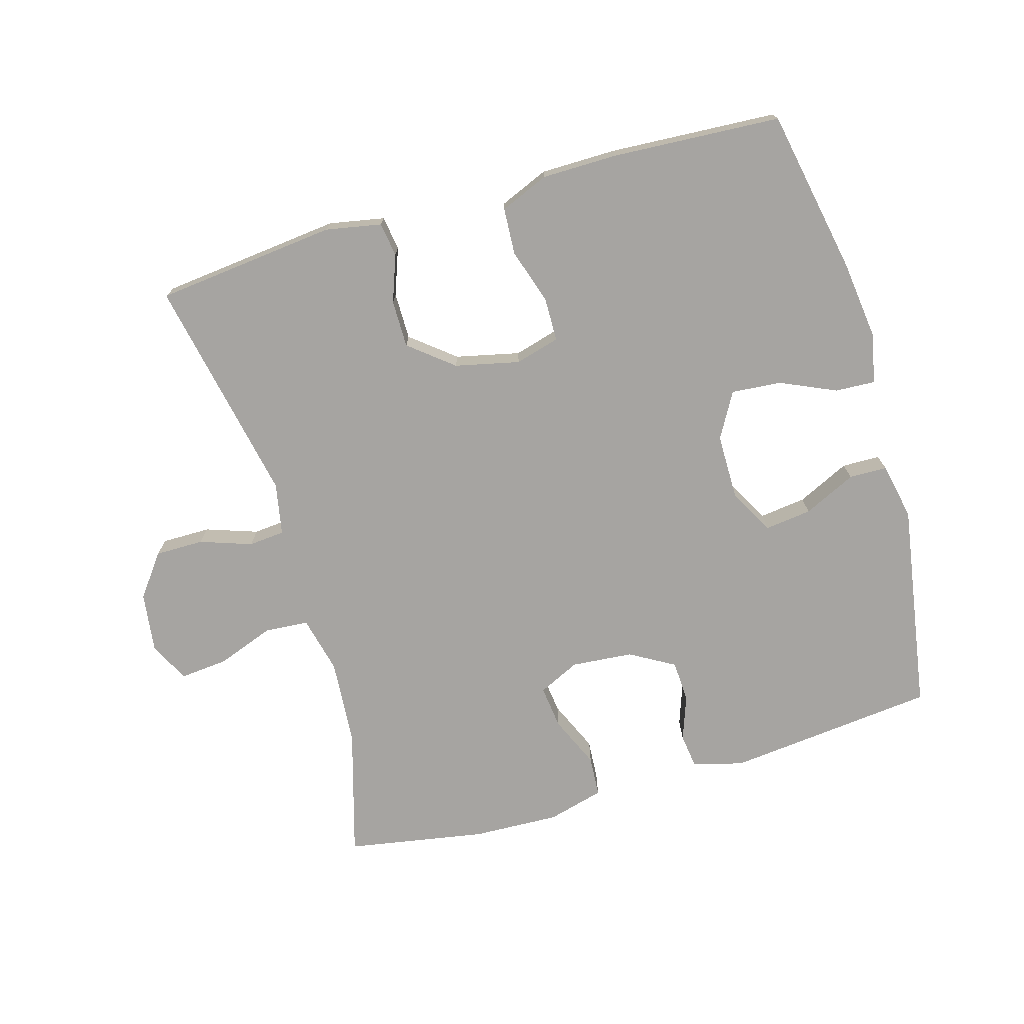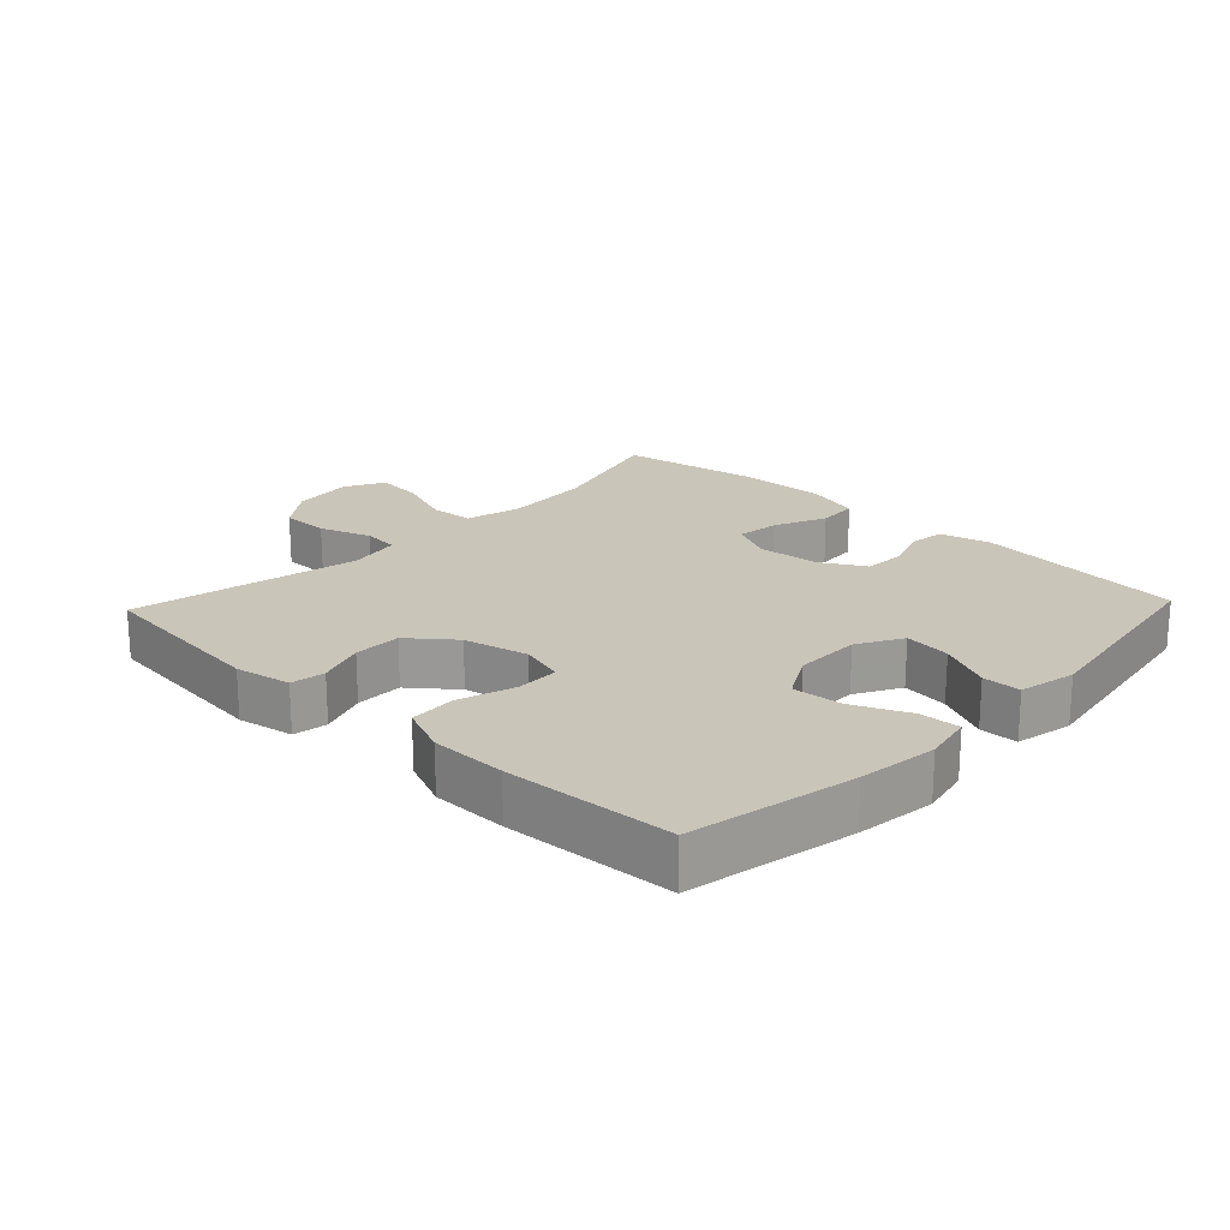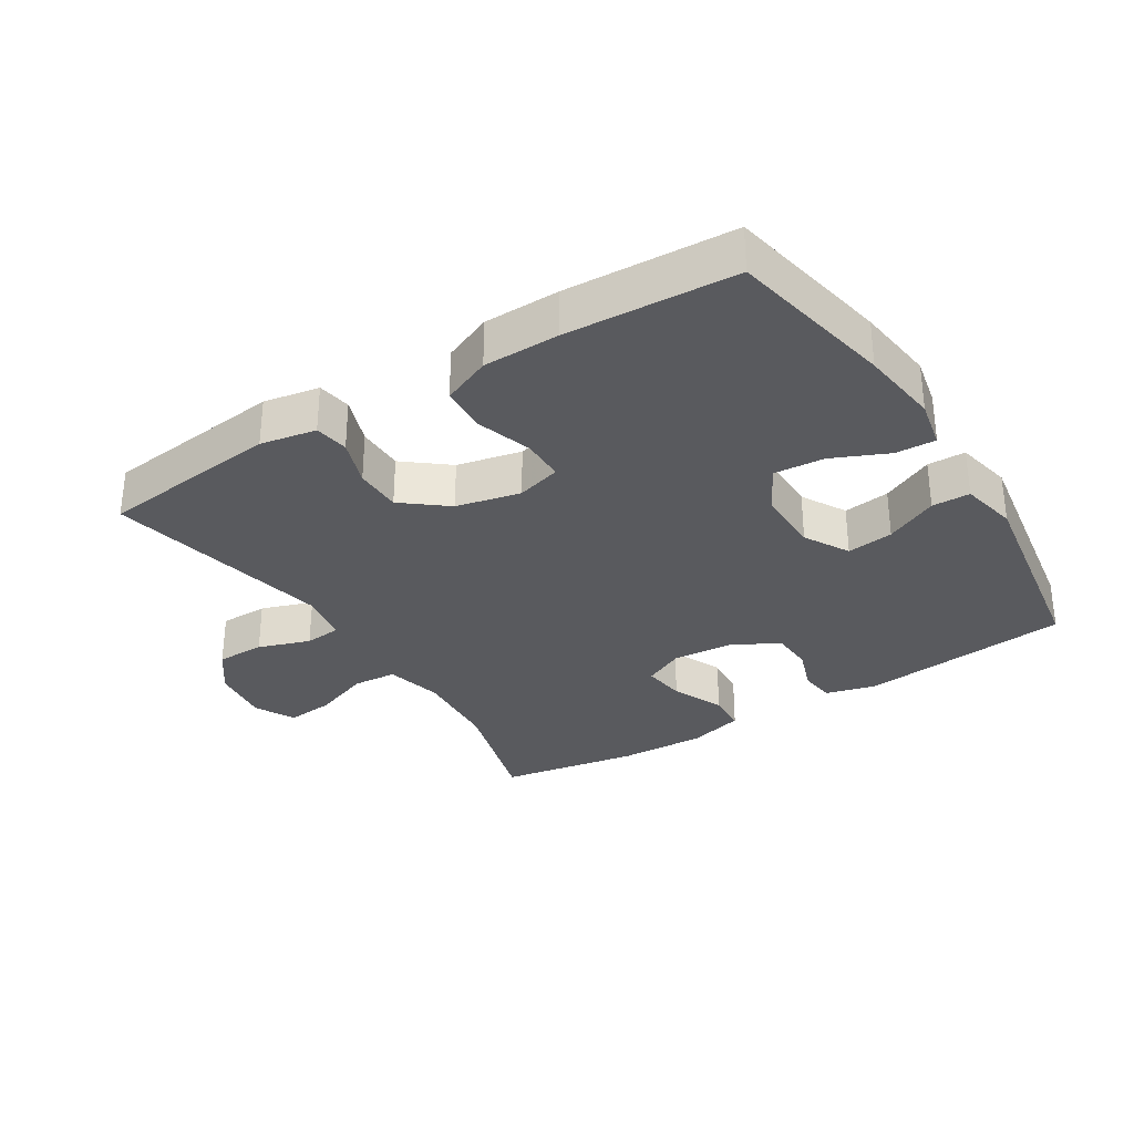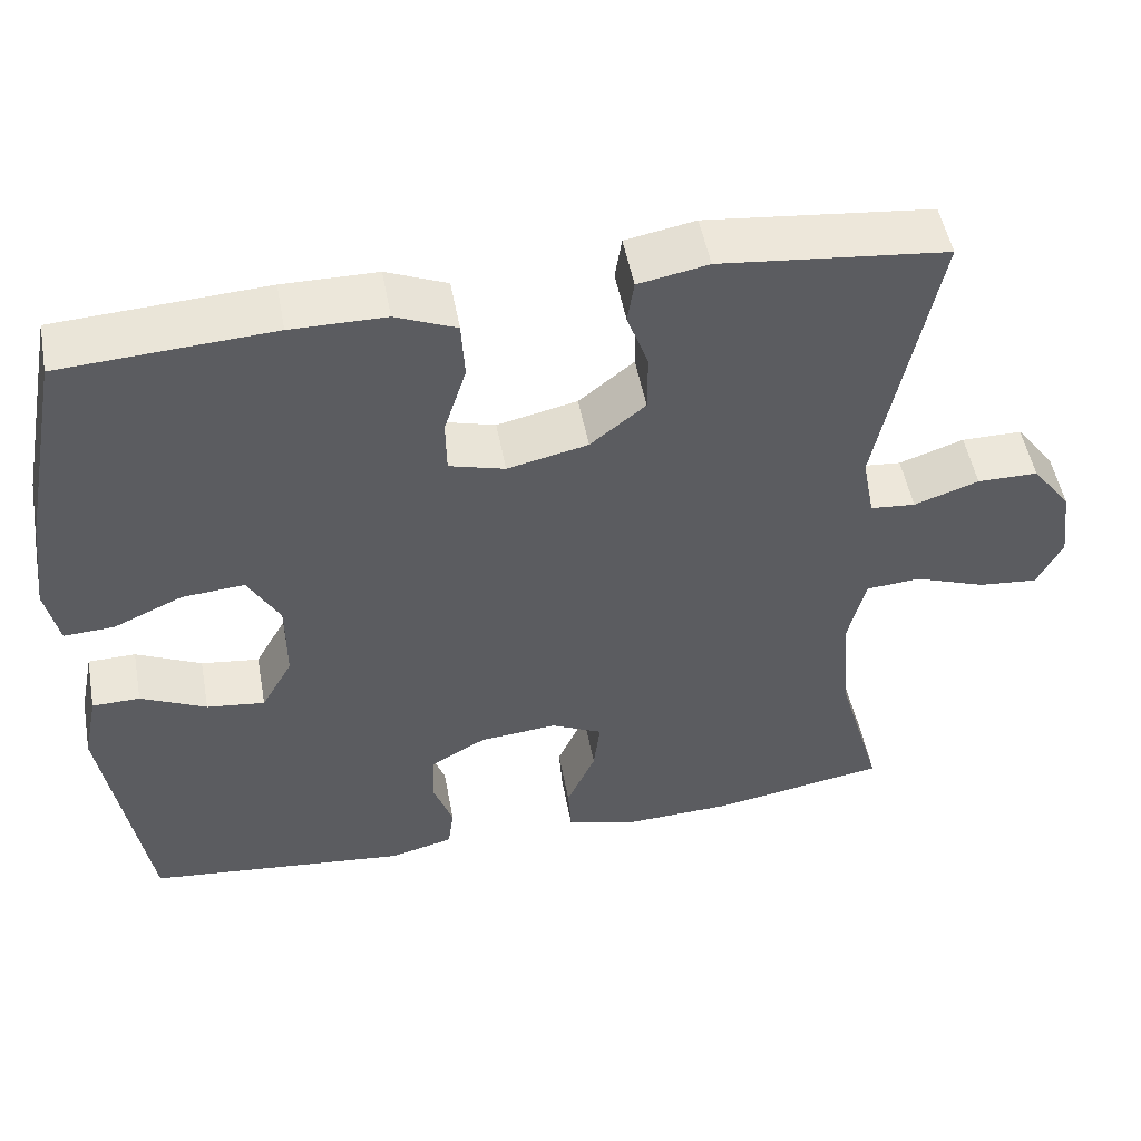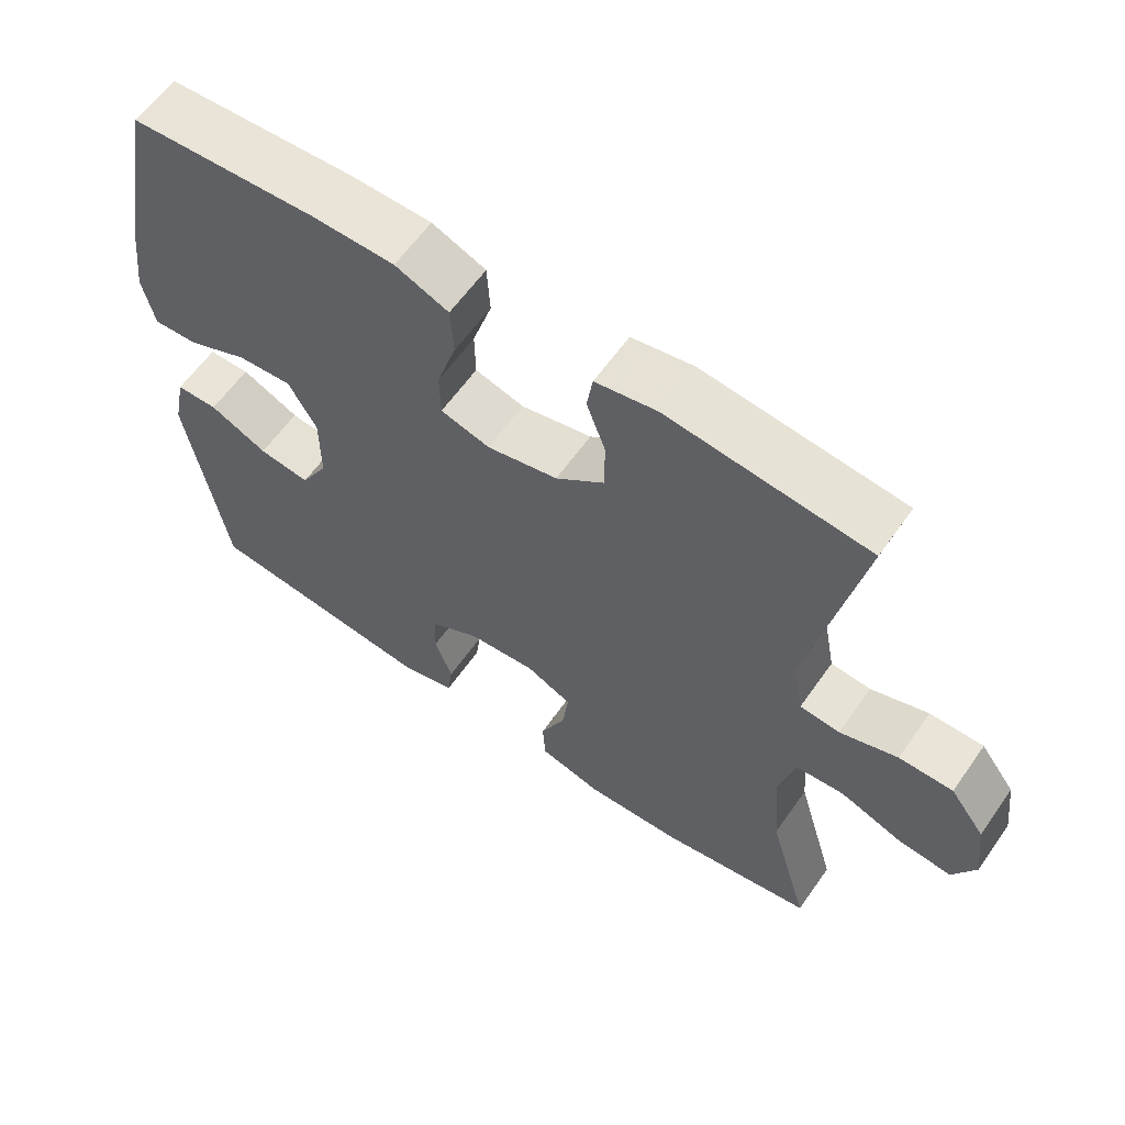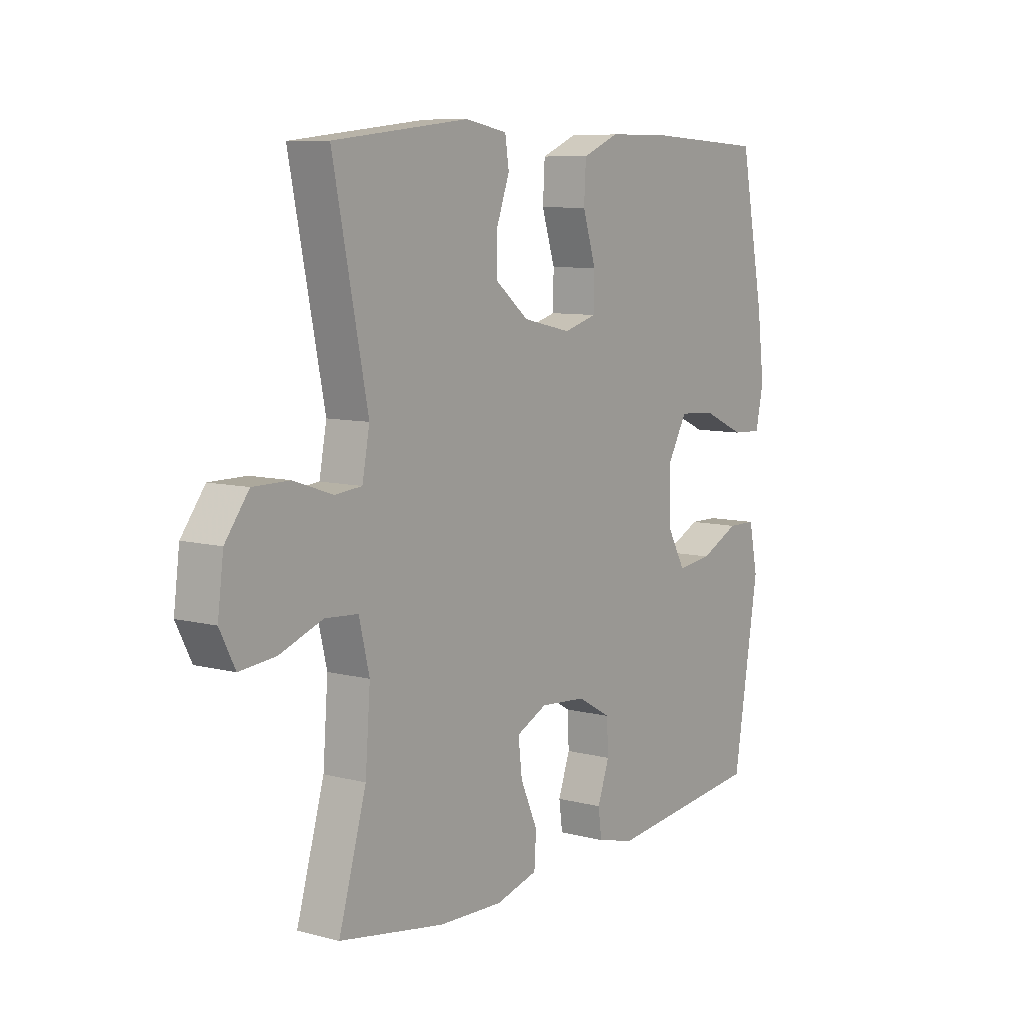
<metadata>
{"format":"obj","ext":"obj","renderer":"f3d","projection":"perspective","resolution":1024,"background":"white","views":[{"elev":-73.5,"azim":16.1,"up":"+Y"},{"elev":20.6,"azim":43.5,"up":"+Y"},{"elev":-31.5,"azim":32.3,"up":"+Y"},{"elev":50.9,"azim":169.5,"up":"+Z"},{"elev":61.0,"azim":-145.0,"up":"+Z"},{"elev":8.5,"azim":-54.5,"up":"+Z"}]}
</metadata>
<code>
v -0.5 0.07 0.5
v -0.224 0.07 0.53
v -0.139 0.07 0.514
v -0.131 0.07 0.462
v -0.157 0.07 0.39
v -0.157 0.07 0.318
v -0.09 0.07 0.264
v 0.008 0.07 0.242
v 0.076 0.07 0.261
v 0.077 0.07 0.327
v 0.05 0.07 0.412
v 0.054 0.07 0.483
v 0.128 0.07 0.514
v 0.243 0.07 0.515
v 0.5 0.07 0.5
v 0.549 0.07 0.248
v 0.564 0.07 0.127
v 0.548 0.07 0.052
v 0.487 0.07 0.055
v 0.402 0.07 0.093
v 0.326 0.07 0.099
v 0.287 0.07 0.03
v 0.287 0.07 -0.071
v 0.325 0.07 -0.139
v 0.396 0.07 -0.13
v 0.476 0.07 -0.092
v 0.534 0.07 -0.093
v 0.552 0.07 -0.18
v 0.5 0.07 -0.5
v 0.18 0.07 -0.534
v 0.103 0.07 -0.514
v 0.096 0.07 -0.461
v 0.12 0.07 -0.393
v 0.117 0.07 -0.329
v 0.049 0.07 -0.29
v -0.045 0.07 -0.282
v -0.108 0.07 -0.312
v -0.1 0.07 -0.378
v -0.065 0.07 -0.457
v -0.069 0.07 -0.519
v -0.155 0.07 -0.542
v -0.287 0.07 -0.537
v -0.5 0.07 -0.5
v -0.444 0.07 -0.306
v -0.434 0.07 -0.173
v -0.455 0.07 -0.086
v -0.522 0.07 -0.081
v -0.609 0.07 -0.113
v -0.682 0.07 -0.12
v -0.713 0.07 -0.059
v -0.701 0.07 0.033
v -0.653 0.07 0.097
v -0.579 0.07 0.097
v -0.5 0.07 0.07
v -0.445 0.07 0.075
v -0.43 0.07 0.154
v -0.5 0 0.5
v -0.224 0 0.53
v -0.139 0 0.514
v -0.131 0 0.462
v -0.157 0 0.39
v -0.157 0 0.318
v -0.09 0 0.264
v 0.008 0 0.242
v 0.076 0 0.261
v 0.077 0 0.327
v 0.05 0 0.412
v 0.054 0 0.483
v 0.128 0 0.514
v 0.243 0 0.515
v 0.5 0 0.5
v 0.549 0 0.248
v 0.564 0 0.127
v 0.548 0 0.052
v 0.487 0 0.055
v 0.402 0 0.093
v 0.326 0 0.099
v 0.287 0 0.03
v 0.287 0 -0.071
v 0.325 0 -0.139
v 0.396 0 -0.13
v 0.476 0 -0.092
v 0.534 0 -0.093
v 0.552 0 -0.18
v 0.5 0 -0.5
v 0.18 0 -0.534
v 0.103 0 -0.514
v 0.096 0 -0.461
v 0.12 0 -0.393
v 0.117 0 -0.329
v 0.049 0 -0.29
v -0.045 0 -0.282
v -0.108 0 -0.312
v -0.1 0 -0.378
v -0.065 0 -0.457
v -0.069 0 -0.519
v -0.155 0 -0.542
v -0.287 0 -0.537
v -0.5 0 -0.5
v -0.444 0 -0.306
v -0.434 0 -0.173
v -0.455 0 -0.086
v -0.522 0 -0.081
v -0.609 0 -0.113
v -0.682 0 -0.12
v -0.713 0 -0.059
v -0.701 0 0.033
v -0.653 0 0.097
v -0.579 0 0.097
v -0.5 0 0.07
v -0.445 0 0.075
v -0.43 0 0.154
f 52 53 54
f 51 52 54
f 50 51 54
f 49 50 54
f 48 49 54
f 47 48 54
f 46 47 54 55
f 45 46 55 56
f 42 43 44
f 41 42 44
f 40 41 44
f 39 40 44
f 38 39 44
f 37 38 44 45
f 36 37 45 56
f 31 32 33
f 30 31 33
f 29 30 33
f 28 29 33
f 27 28 33
f 26 27 33
f 25 26 33
f 24 25 33 34
f 23 24 34 35
f 18 19 20
f 17 18 20
f 16 17 20
f 15 16 20
f 14 15 20
f 13 14 20
f 12 13 20
f 11 12 20
f 10 11 20
f 9 10 20 21
f 8 9 21 22
f 3 4 5
f 2 3 5
f 1 2 5
f 56 1 5
f 56 5 6
f 35 36 56
f 23 35 56
f 22 23 56
f 8 22 56
f 7 8 56
f 6 7 56
f 110 109 108
f 110 108 107
f 110 107 106
f 110 106 105
f 110 105 104
f 110 104 103
f 111 110 103 102
f 112 111 102 101
f 100 99 98
f 100 98 97
f 100 97 96
f 100 96 95
f 100 95 94
f 101 100 94 93
f 112 101 93 92
f 89 88 87
f 89 87 86
f 89 86 85
f 89 85 84
f 89 84 83
f 89 83 82
f 89 82 81
f 90 89 81 80
f 91 90 80 79
f 76 75 74
f 76 74 73
f 76 73 72
f 76 72 71
f 76 71 70
f 76 70 69
f 76 69 68
f 76 68 67
f 76 67 66
f 77 76 66 65
f 78 77 65 64
f 61 60 59
f 61 59 58
f 61 58 57
f 61 57 112
f 62 61 112
f 112 92 91
f 112 91 79
f 112 79 78
f 112 78 64
f 112 64 63
f 112 63 62
f 1 57 58 2
f 2 58 59 3
f 3 59 60 4
f 4 60 61 5
f 5 61 62 6
f 6 62 63 7
f 7 63 64 8
f 8 64 65 9
f 9 65 66 10
f 10 66 67 11
f 11 67 68 12
f 12 68 69 13
f 13 69 70 14
f 14 70 71 15
f 15 71 72 16
f 16 72 73 17
f 17 73 74 18
f 18 74 75 19
f 19 75 76 20
f 20 76 77 21
f 21 77 78 22
f 22 78 79 23
f 23 79 80 24
f 24 80 81 25
f 25 81 82 26
f 26 82 83 27
f 27 83 84 28
f 28 84 85 29
f 29 85 86 30
f 30 86 87 31
f 31 87 88 32
f 32 88 89 33
f 33 89 90 34
f 34 90 91 35
f 35 91 92 36
f 36 92 93 37
f 37 93 94 38
f 38 94 95 39
f 39 95 96 40
f 40 96 97 41
f 41 97 98 42
f 42 98 99 43
f 43 99 100 44
f 44 100 101 45
f 45 101 102 46
f 46 102 103 47
f 47 103 104 48
f 48 104 105 49
f 49 105 106 50
f 50 106 107 51
f 51 107 108 52
f 52 108 109 53
f 53 109 110 54
f 54 110 111 55
f 55 111 112 56
f 56 112 57 1

</code>
